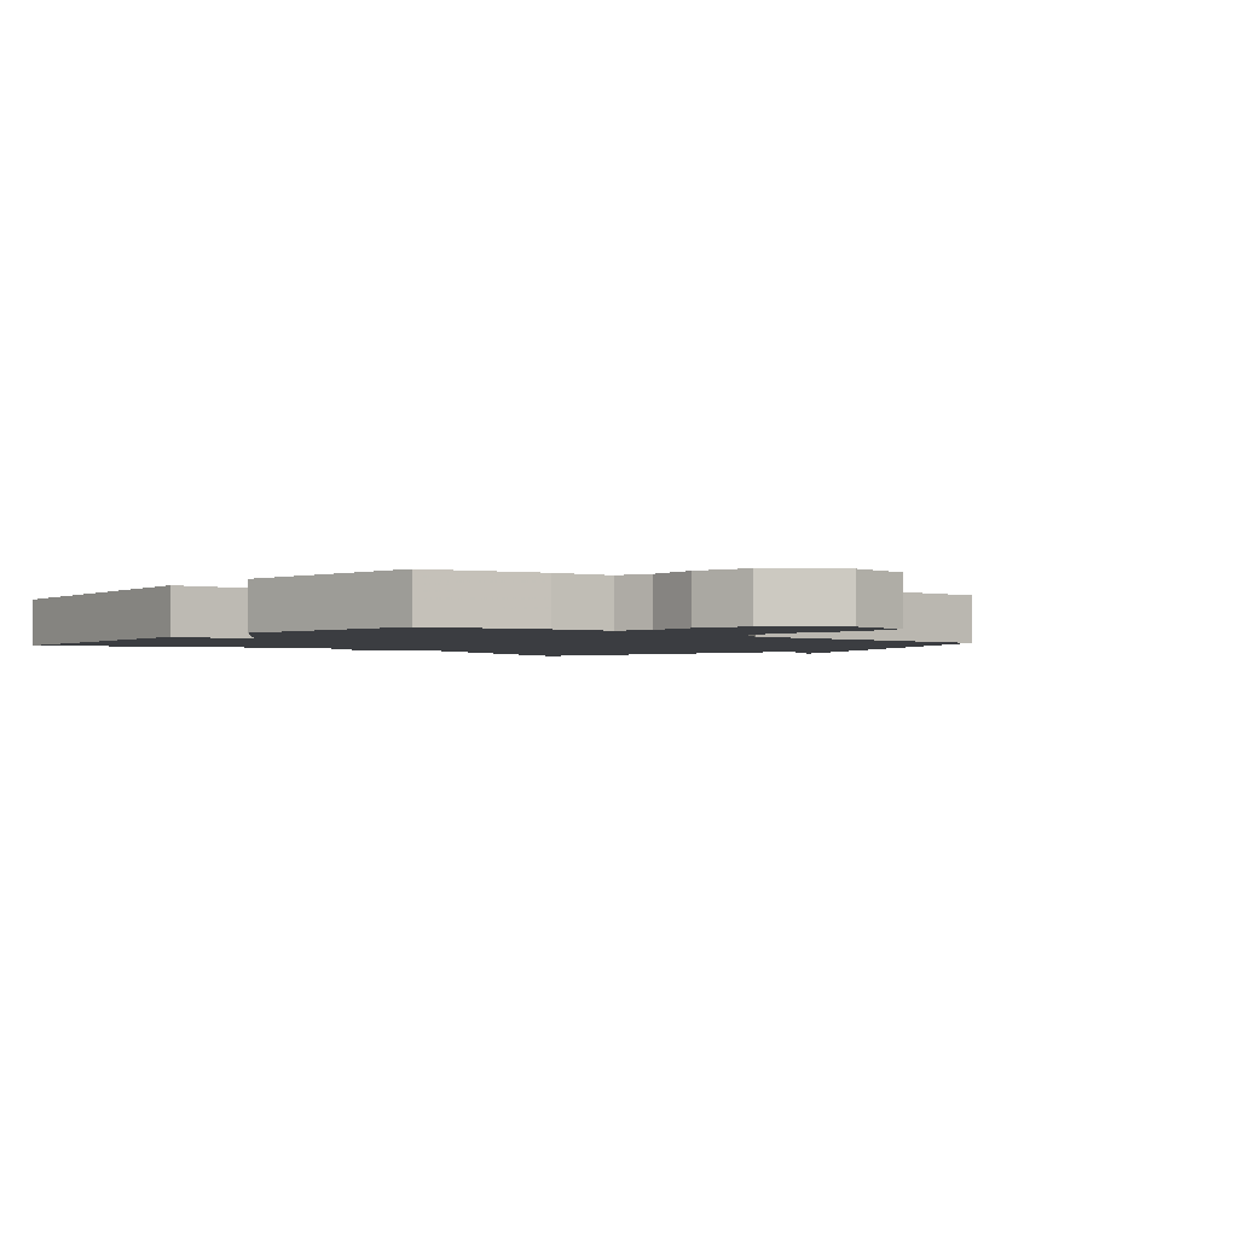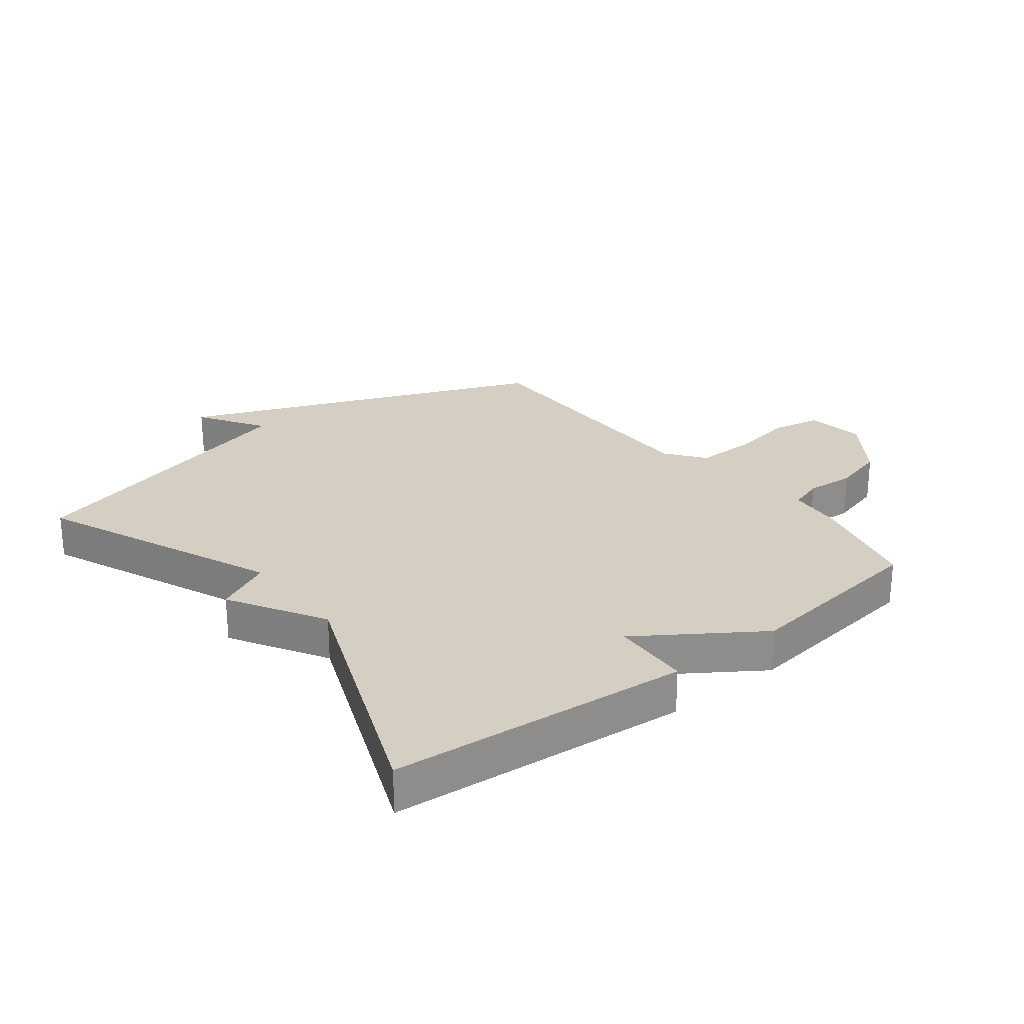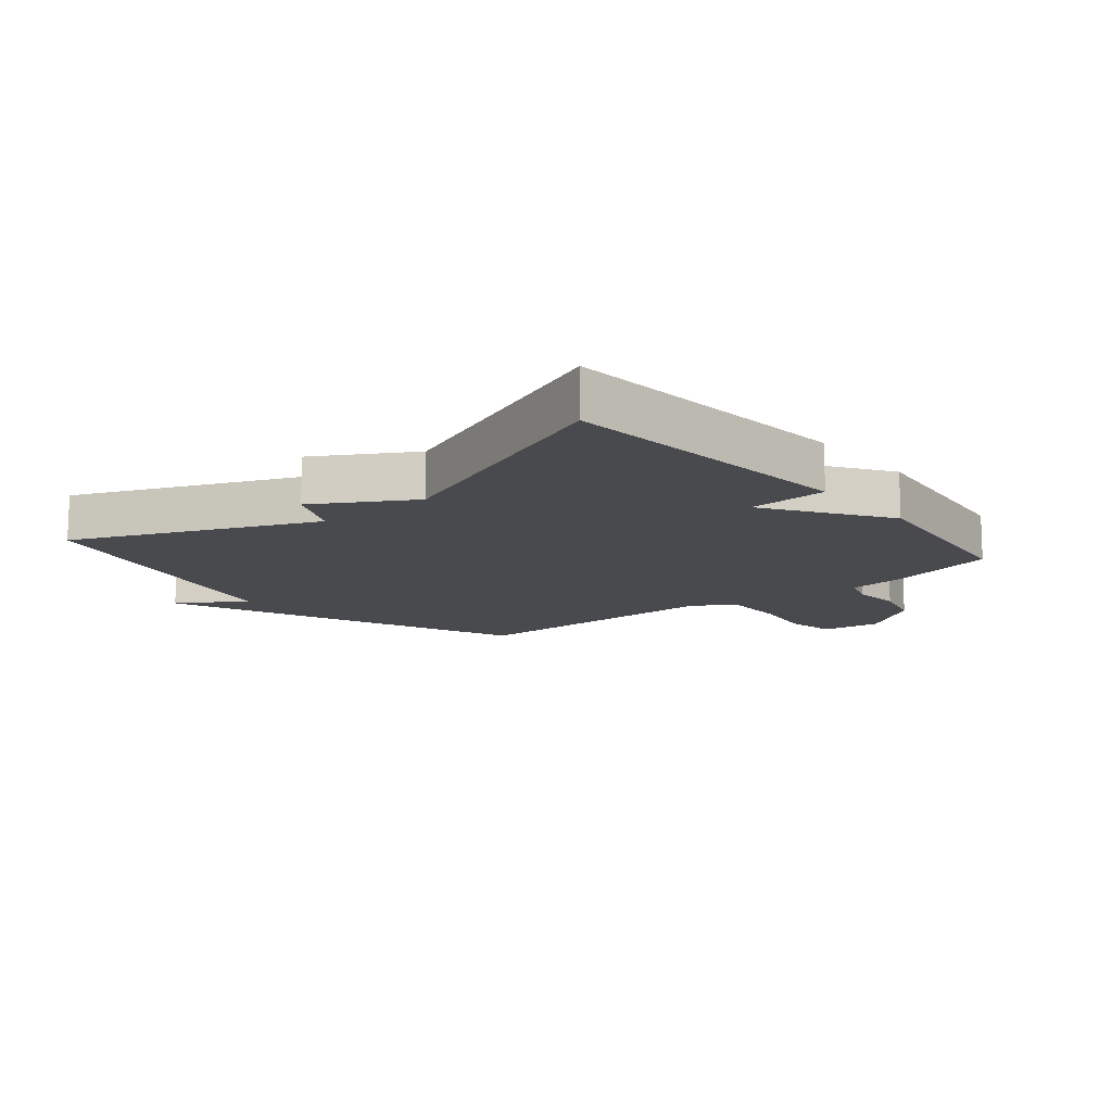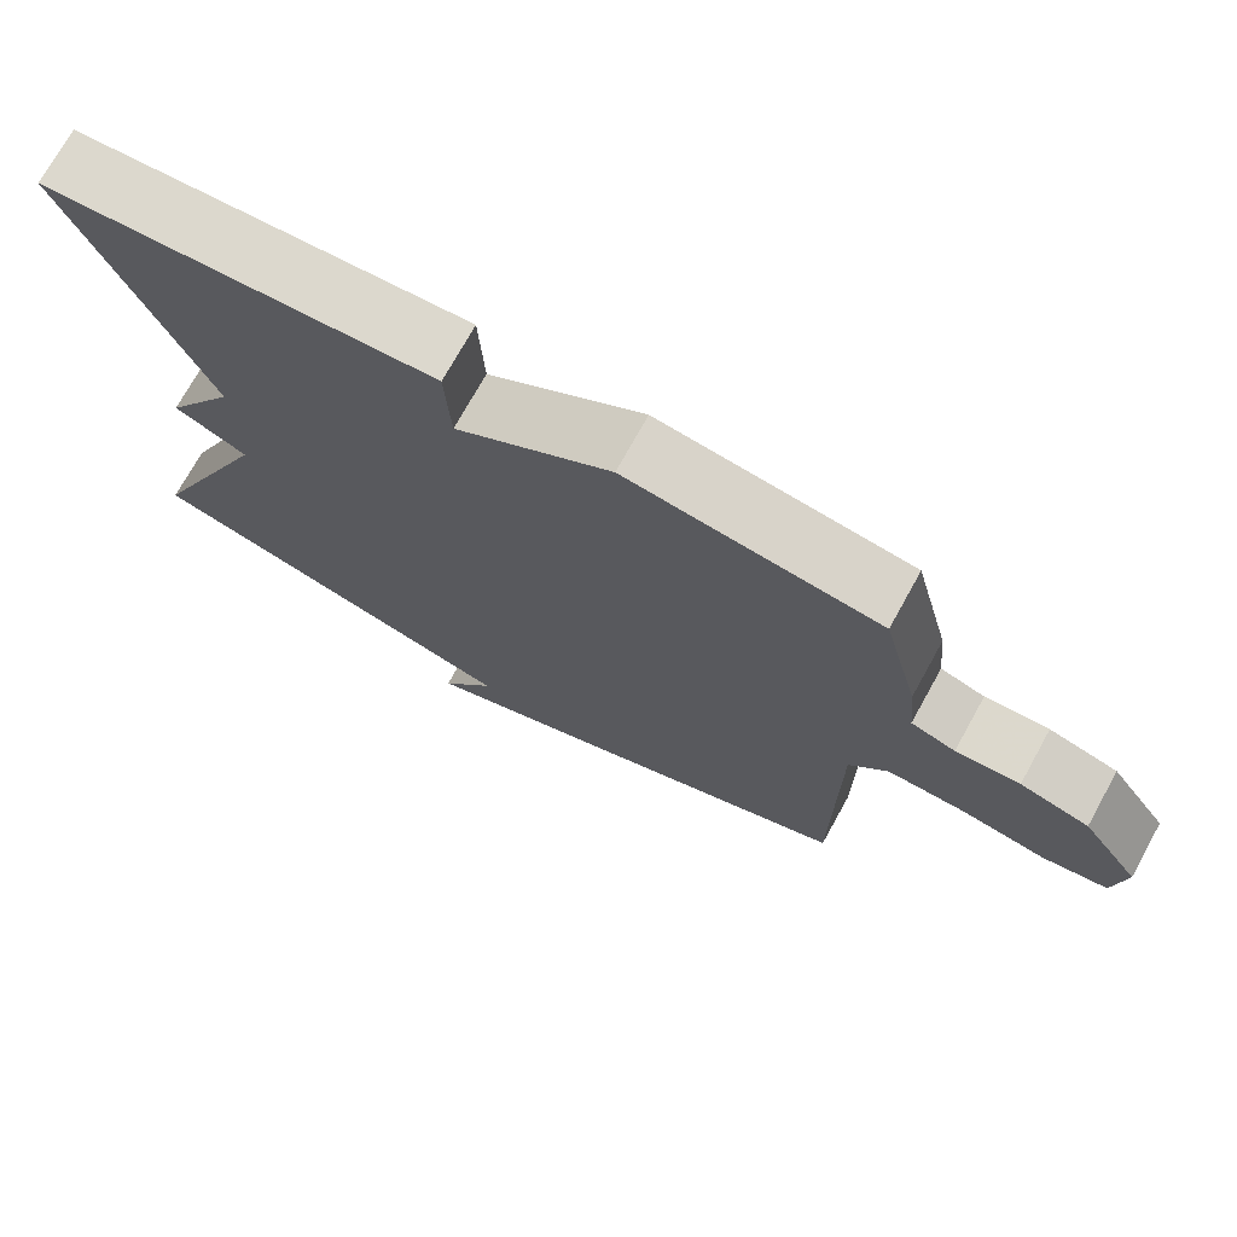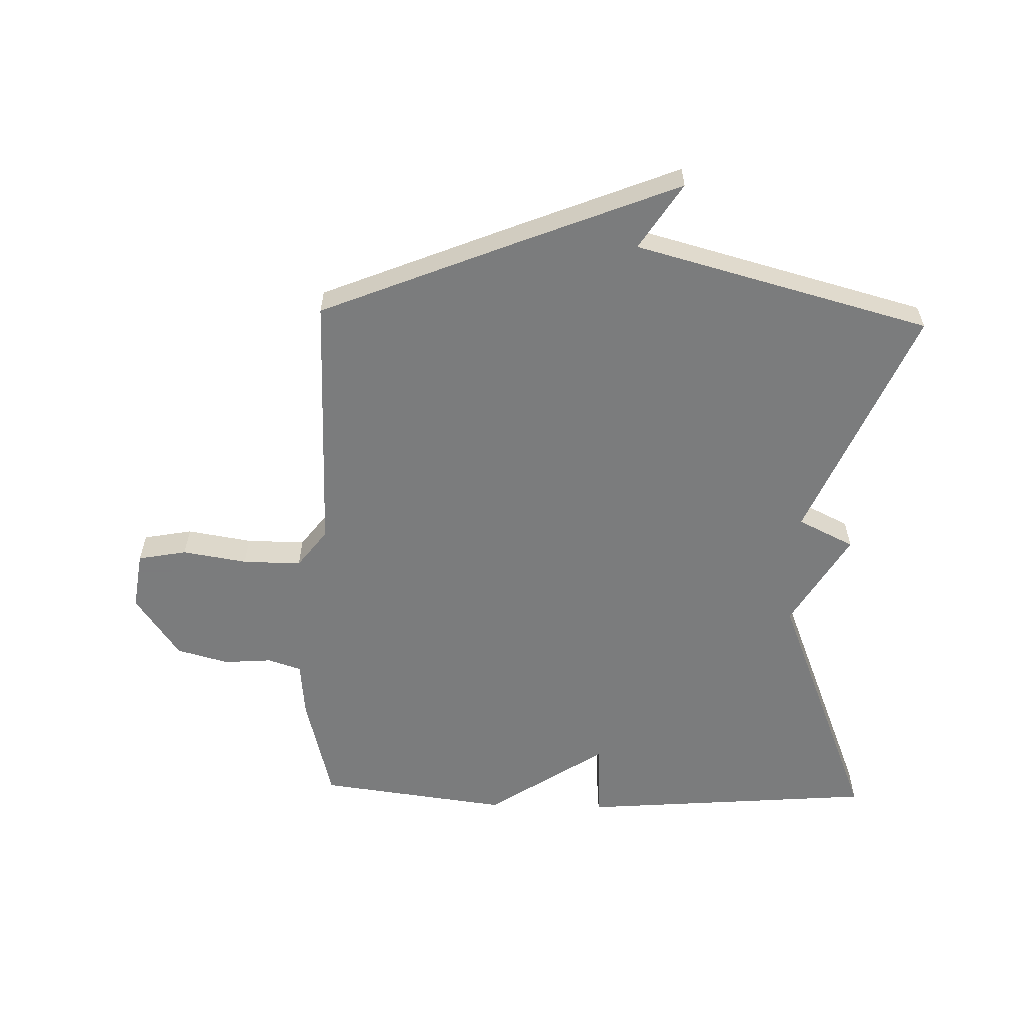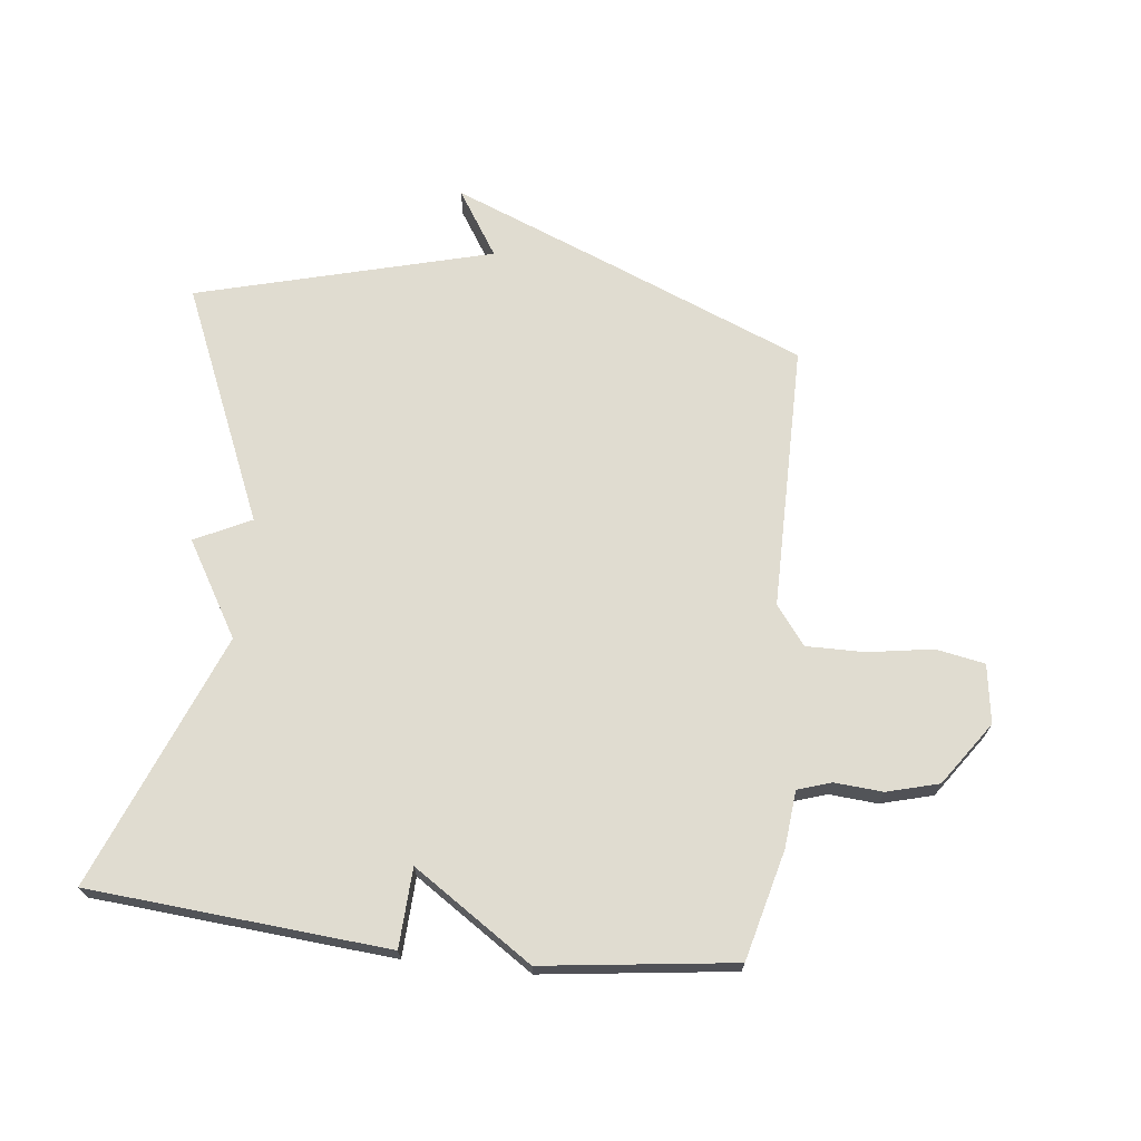
<metadata>
{"format":"obj","ext":"obj","renderer":"f3d","projection":"perspective","resolution":1024,"background":"white","views":[{"elev":-2.3,"azim":50.1,"up":"+Y"},{"elev":25.8,"azim":-37.9,"up":"+Y"},{"elev":-12.9,"azim":-50.2,"up":"+Y"},{"elev":73.4,"azim":29.0,"up":"+Z"},{"elev":-58.6,"azim":178.4,"up":"+Y"},{"elev":69.5,"azim":6.5,"up":"+Y"}]}
</metadata>
<code>
v -0.5 0.07 -0.5
v -0.335 0.07 -0.114
v -0.427 0.07 -0.069
v -0.335 0.07 0.086
v -0.5 0.07 0.5
v -0.012 0.07 0.54
v -0.006 0.07 0.411
v 0.188 0.07 0.54
v 0.5 0.07 0.5
v 0.545 0.07 0.322
v 0.554 0.07 0.229
v 0.609 0.07 0.211
v 0.688 0.07 0.217
v 0.773 0.07 0.194
v 0.845 0.07 0.091
v 0.831 0.07 -0.005
v 0.751 0.07 -0.02
v 0.645 0.07 -0.003
v 0.549 0.07 -0.002
v 0.501 0.07 -0.065
v 0.5 0.07 -0.5
v 0.184 0.07 -0.629
v -0.085 0.07 -0.737
v -0.016 0.07 -0.629
v -0.5 0 -0.5
v -0.335 0 -0.114
v -0.427 0 -0.069
v -0.335 0 0.086
v -0.5 0 0.5
v -0.012 0 0.54
v -0.006 0 0.411
v 0.188 0 0.54
v 0.5 0 0.5
v 0.545 0 0.322
v 0.554 0 0.229
v 0.609 0 0.211
v 0.688 0 0.217
v 0.773 0 0.194
v 0.845 0 0.091
v 0.831 0 -0.005
v 0.751 0 -0.02
v 0.645 0 -0.003
v 0.549 0 -0.002
v 0.501 0 -0.065
v 0.5 0 -0.5
v 0.184 0 -0.629
v -0.085 0 -0.737
v -0.016 0 -0.629
f 22 23 24
f 21 22 24
f 20 21 24
f 24 1 2
f 20 24 2
f 19 20 2
f 16 17 18
f 15 16 18
f 14 15 18
f 13 14 18
f 12 13 18
f 11 12 18 19
f 2 3 4
f 19 2 4
f 11 19 4
f 10 11 4
f 9 10 4
f 8 9 4
f 7 8 4
f 4 5 6 7
f 48 47 46
f 48 46 45
f 48 45 44
f 26 25 48
f 26 48 44
f 26 44 43
f 42 41 40
f 42 40 39
f 42 39 38
f 42 38 37
f 42 37 36
f 43 42 36 35
f 28 27 26
f 28 26 43
f 28 43 35
f 28 35 34
f 28 34 33
f 28 33 32
f 28 32 31
f 31 30 29 28
f 1 25 26 2
f 2 26 27 3
f 3 27 28 4
f 4 28 29 5
f 5 29 30 6
f 6 30 31 7
f 7 31 32 8
f 8 32 33 9
f 9 33 34 10
f 10 34 35 11
f 11 35 36 12
f 12 36 37 13
f 13 37 38 14
f 14 38 39 15
f 15 39 40 16
f 16 40 41 17
f 17 41 42 18
f 18 42 43 19
f 19 43 44 20
f 20 44 45 21
f 21 45 46 22
f 22 46 47 23
f 23 47 48 24
f 24 48 25 1

</code>
